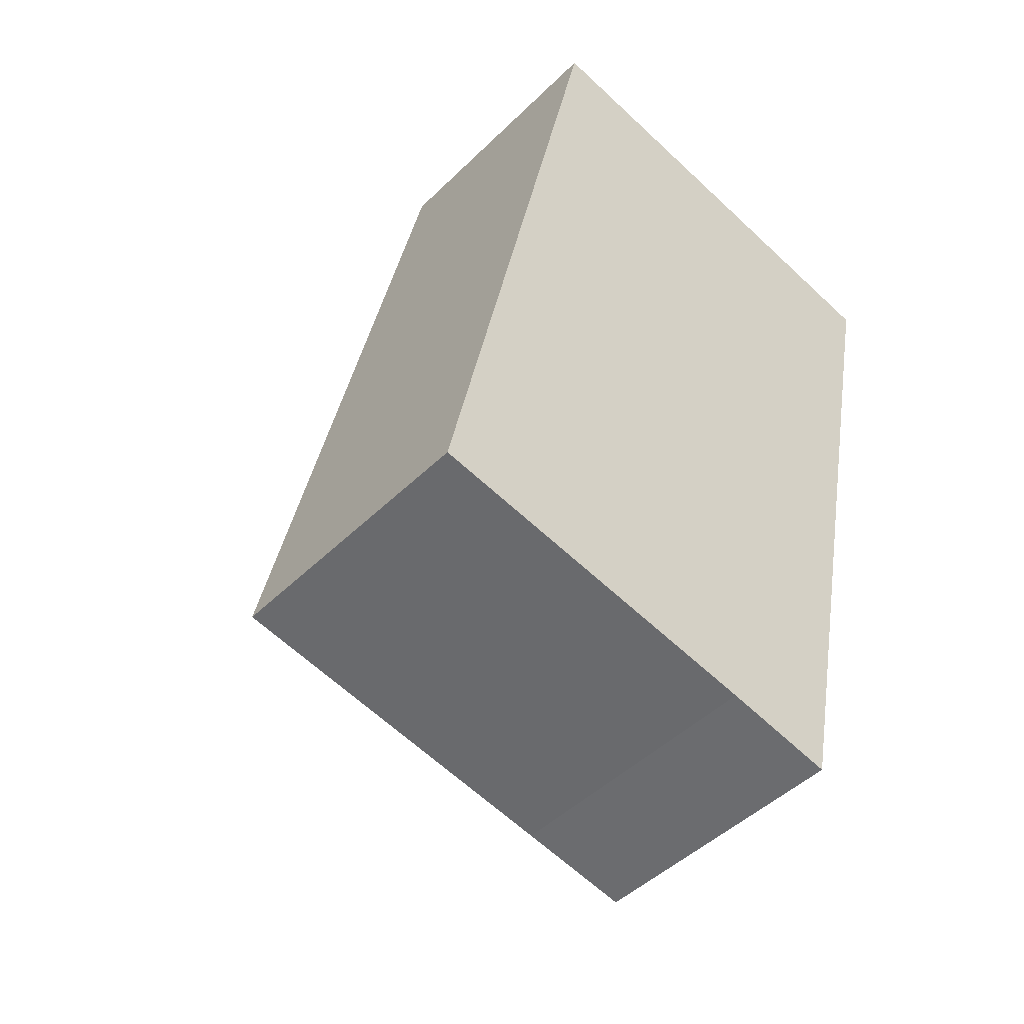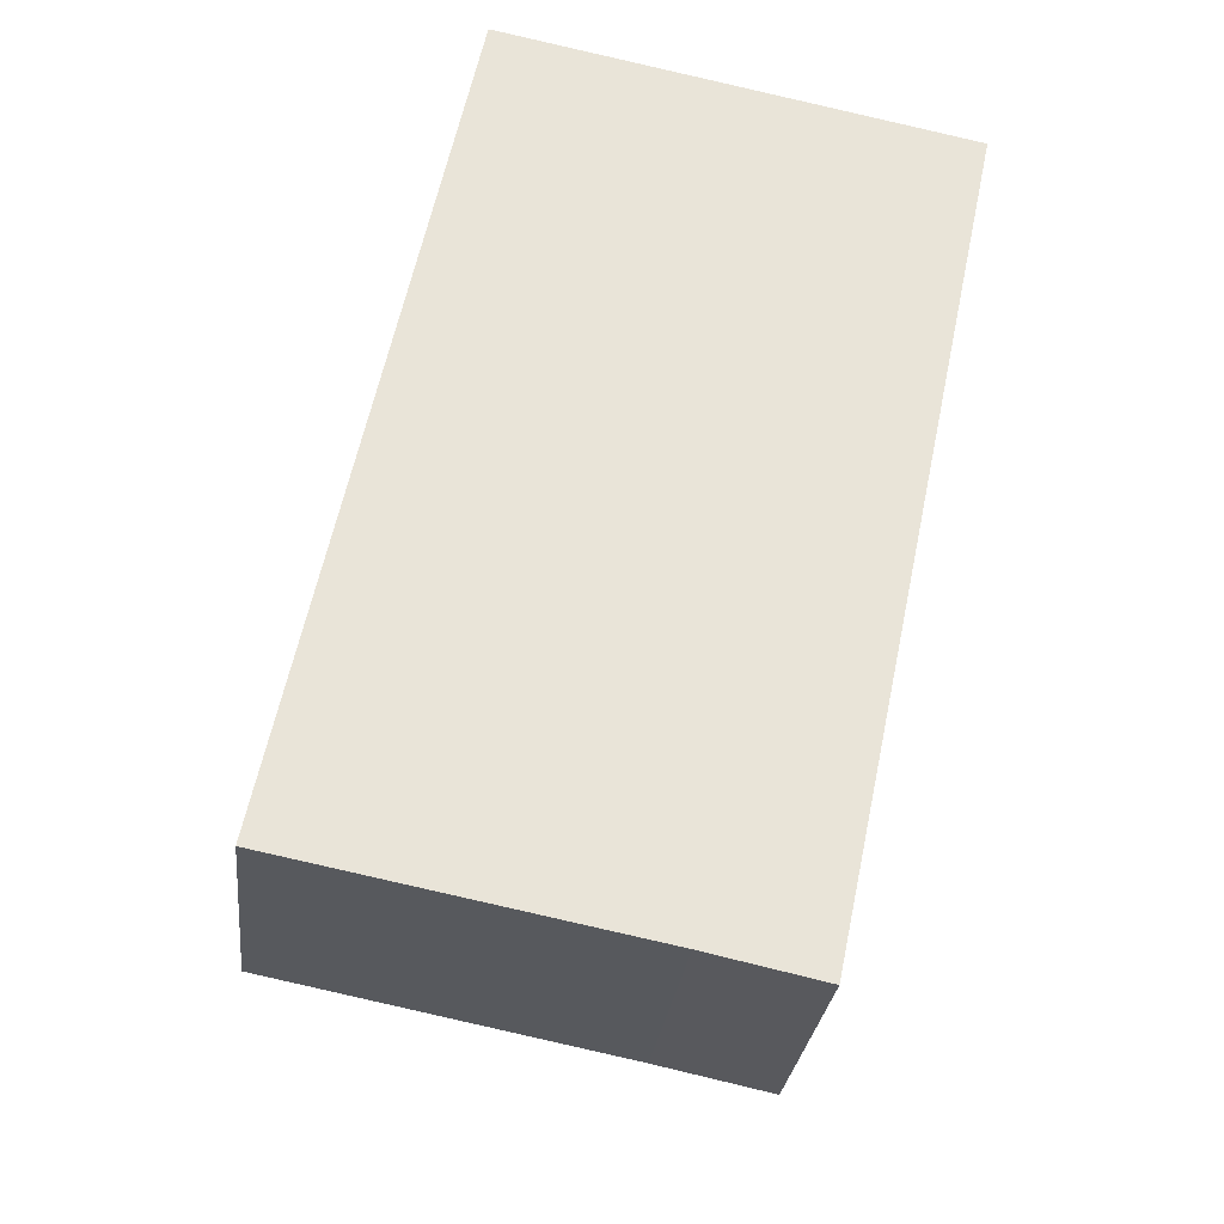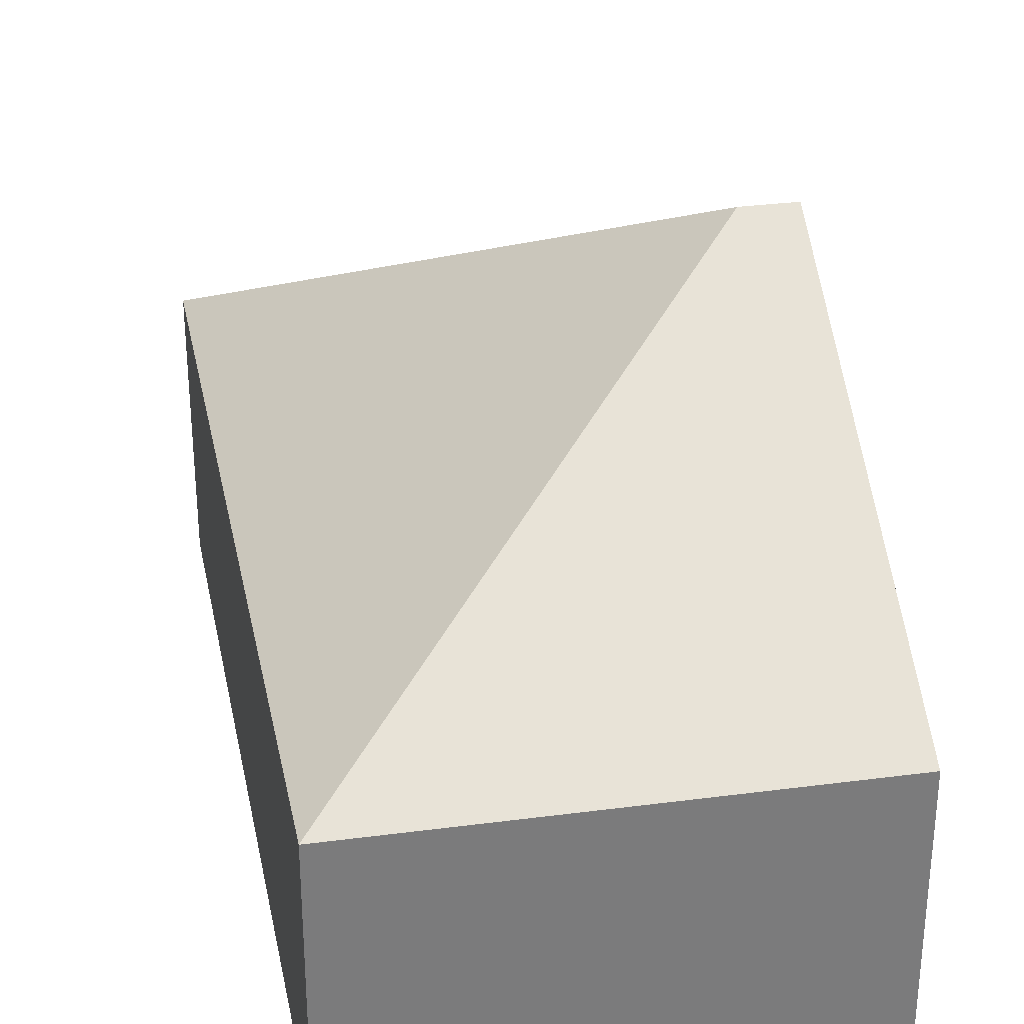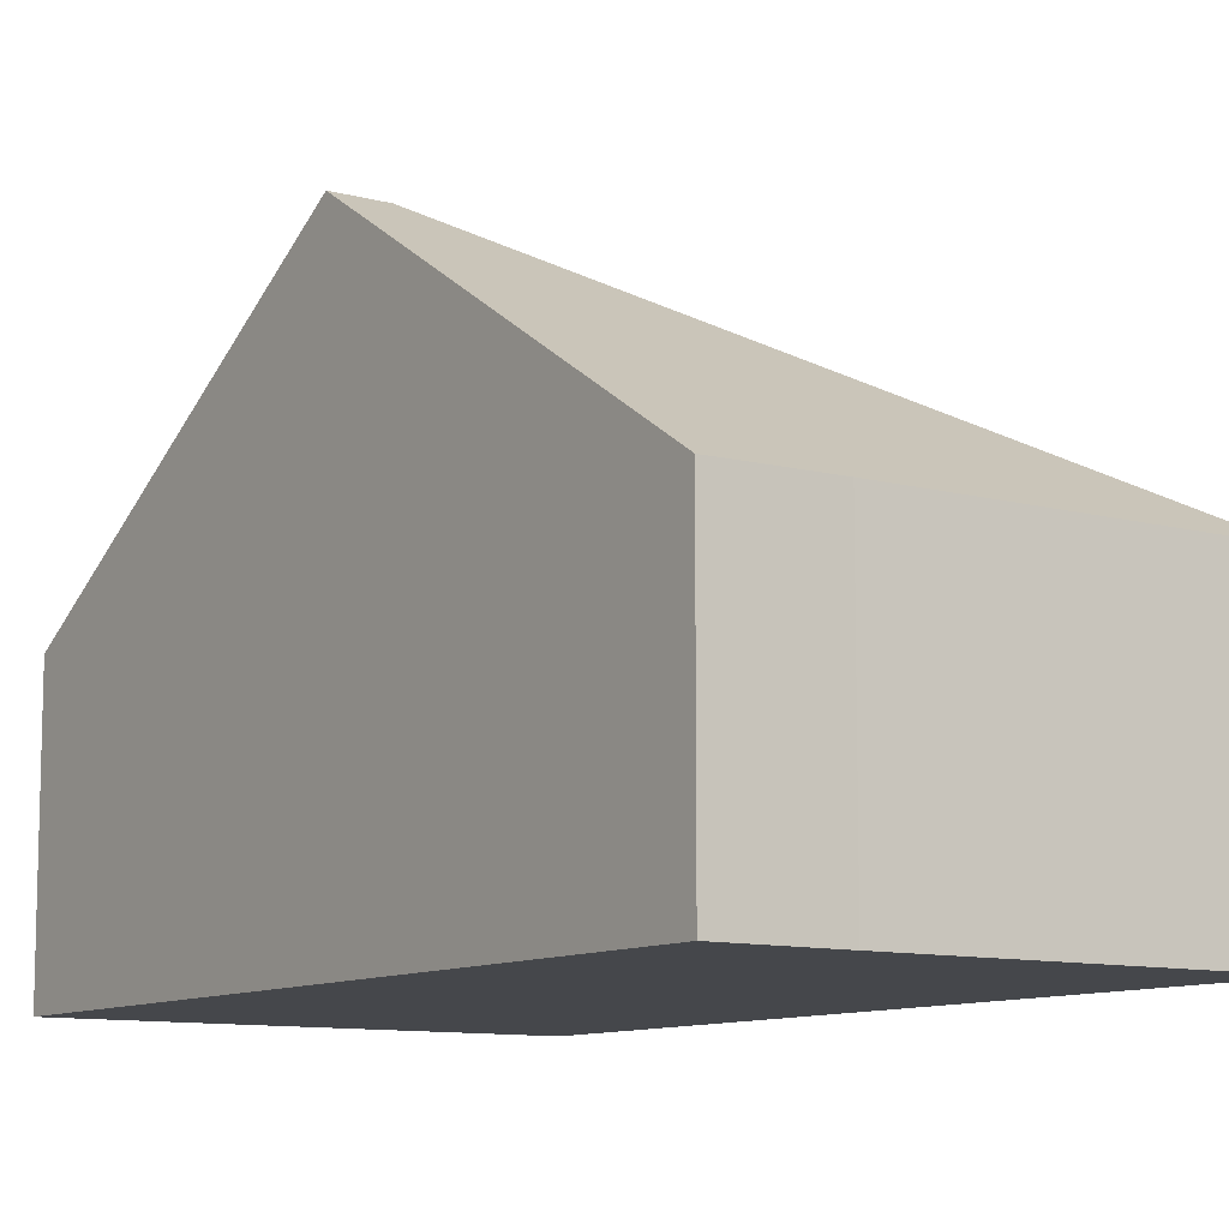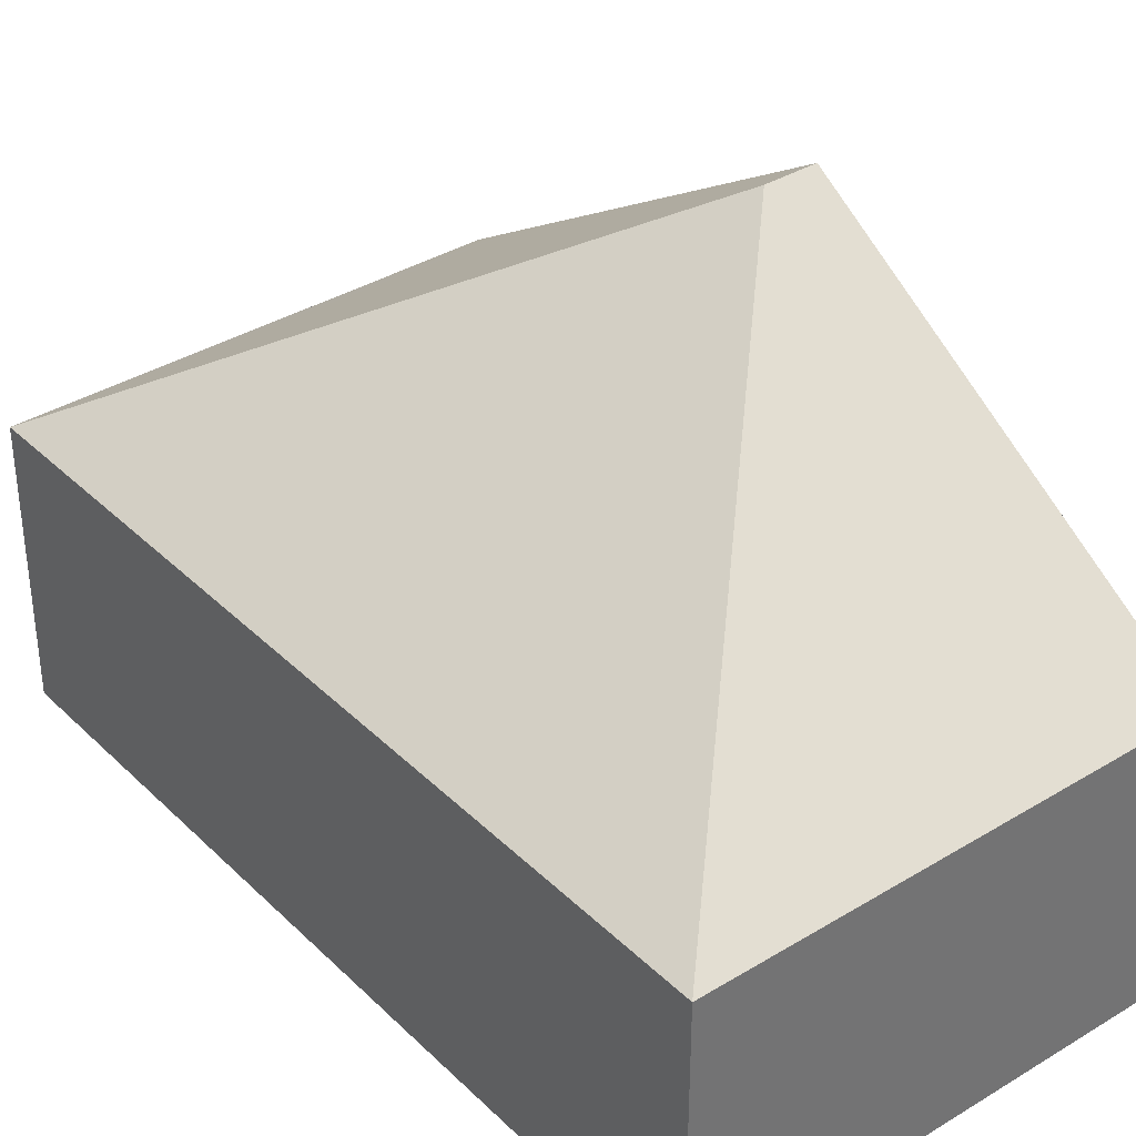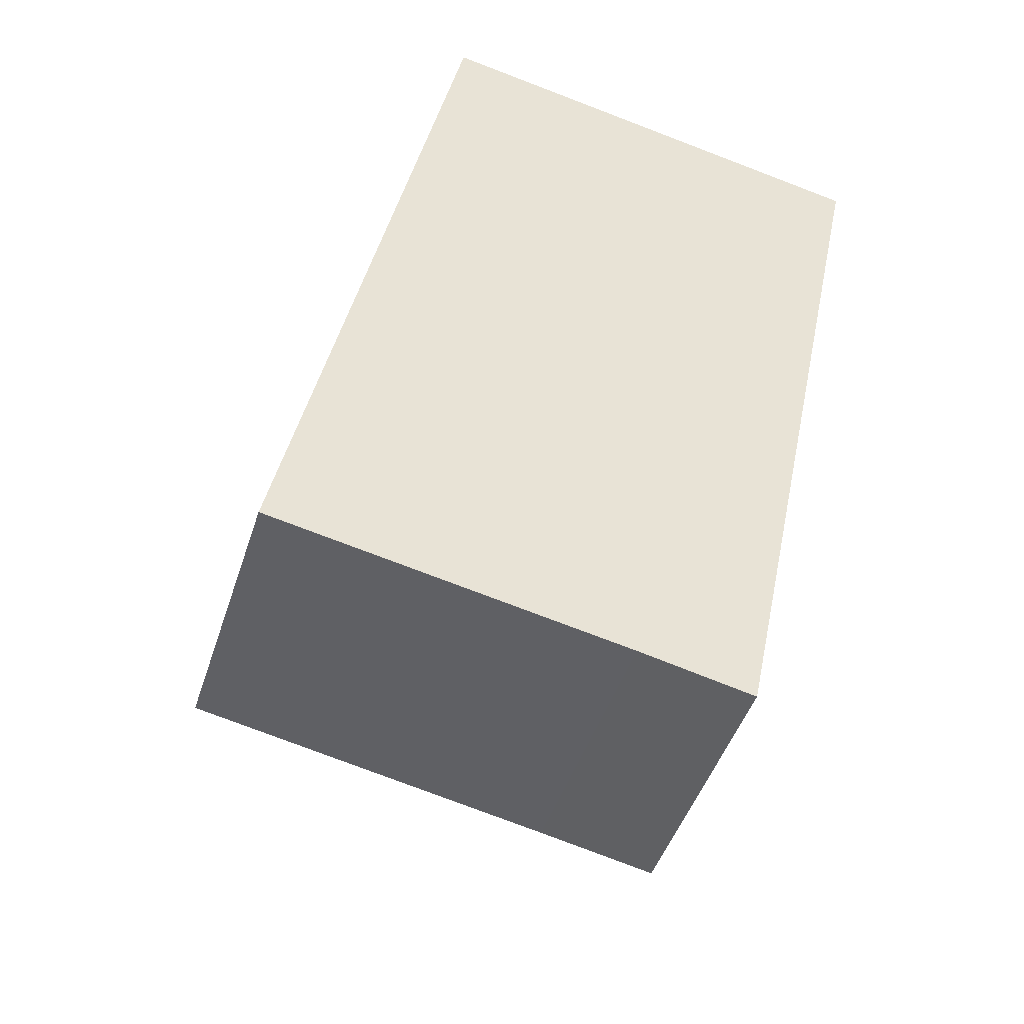
<metadata>
{"format":"obj","ext":"obj","renderer":"f3d","projection":"perspective","resolution":1024,"background":"white","views":[{"elev":-46.8,"azim":-42.2,"up":"+Z"},{"elev":-28.2,"azim":-6.3,"up":"+Z"},{"elev":32.0,"azim":0.8,"up":"+Y"},{"elev":-10.2,"azim":157.0,"up":"+Y"},{"elev":36.8,"azim":-27.0,"up":"+Y"},{"elev":-46.0,"azim":-17.5,"up":"+Z"}]}
</metadata>
<code>
v  6.746 6.583 3.91
v  2.137 3.387 10.08
v  7.807 3.383 8.944
v  6.114 6.583 4.037
v  0 3.375 2.067e-16
v  5.819 3.786 -0.489
v  4.297 3.384 -0.845
v  5.681 3.37 -1.143
v  4.297 5.174e-17 -0.845
v  5.681 6.999e-17 -1.143
v  0 0 0
v  2.137 -6.17e-16 10.08
v  7.807 -5.477e-16 8.944
v  6.746 -2.394e-16 3.91
v  5.819 2.994e-17 -0.489
g defaultobject
f 1 2 3
f 2 1 4
f 4 5 2
f 6 4 1
f 4 6 5
f 5 6 7
f 7 6 8
f 8 9 7
f 9 8 10
f 9 5 7
f 5 9 11
f 5 12 2
f 12 5 11
f 12 3 2
f 3 12 13
f 13 1 3
f 1 13 14
f 1 14 6
f 6 14 15
f 6 15 8
f 8 15 10
f 9 12 11
f 12 9 10
f 12 10 14
f 12 14 13
f 14 10 15

</code>
